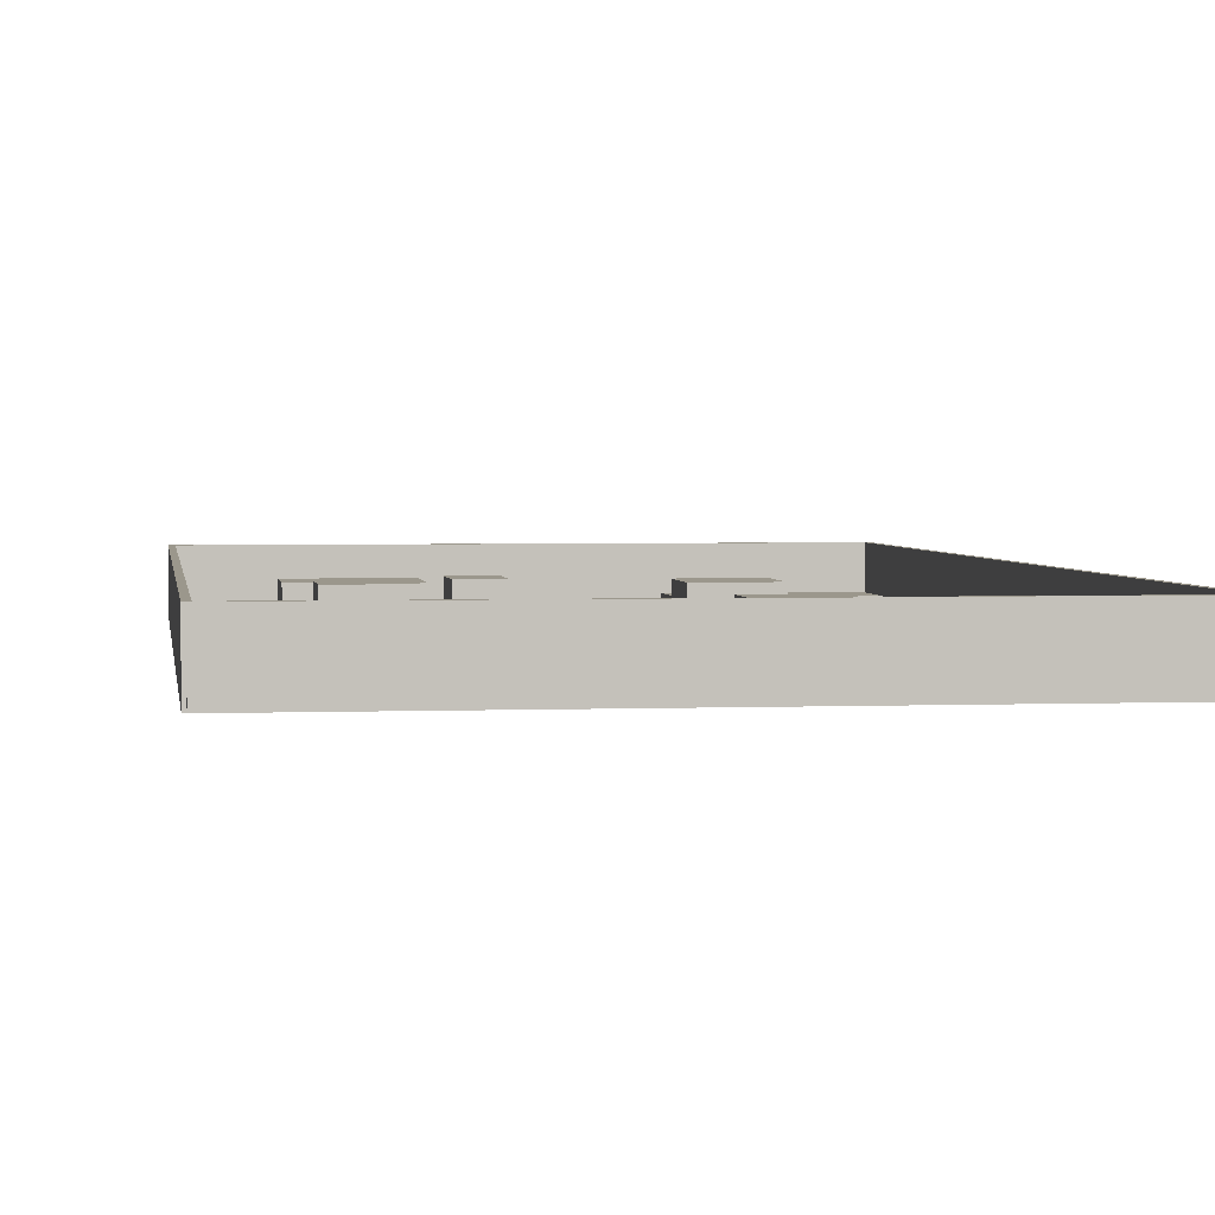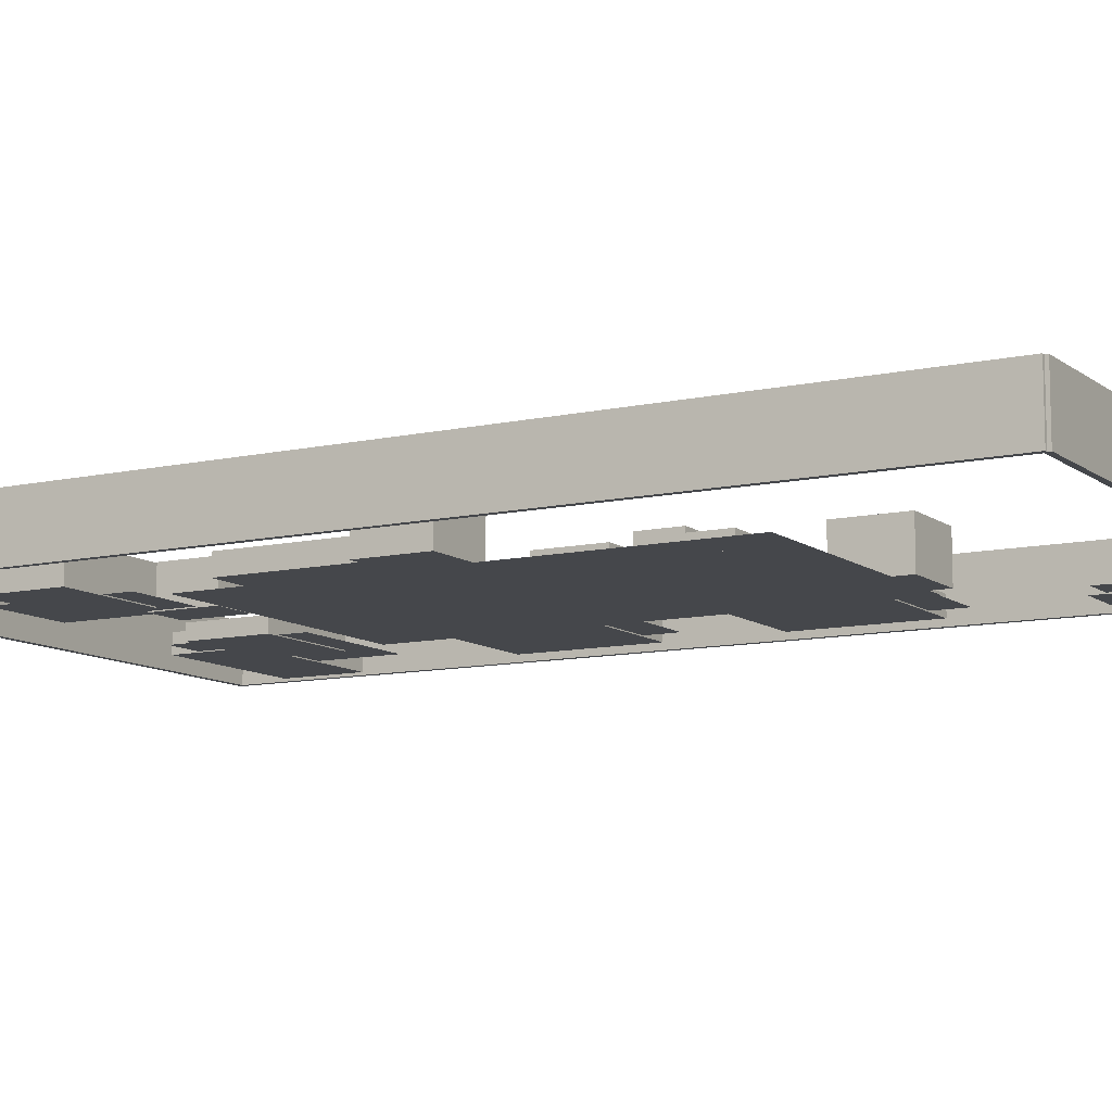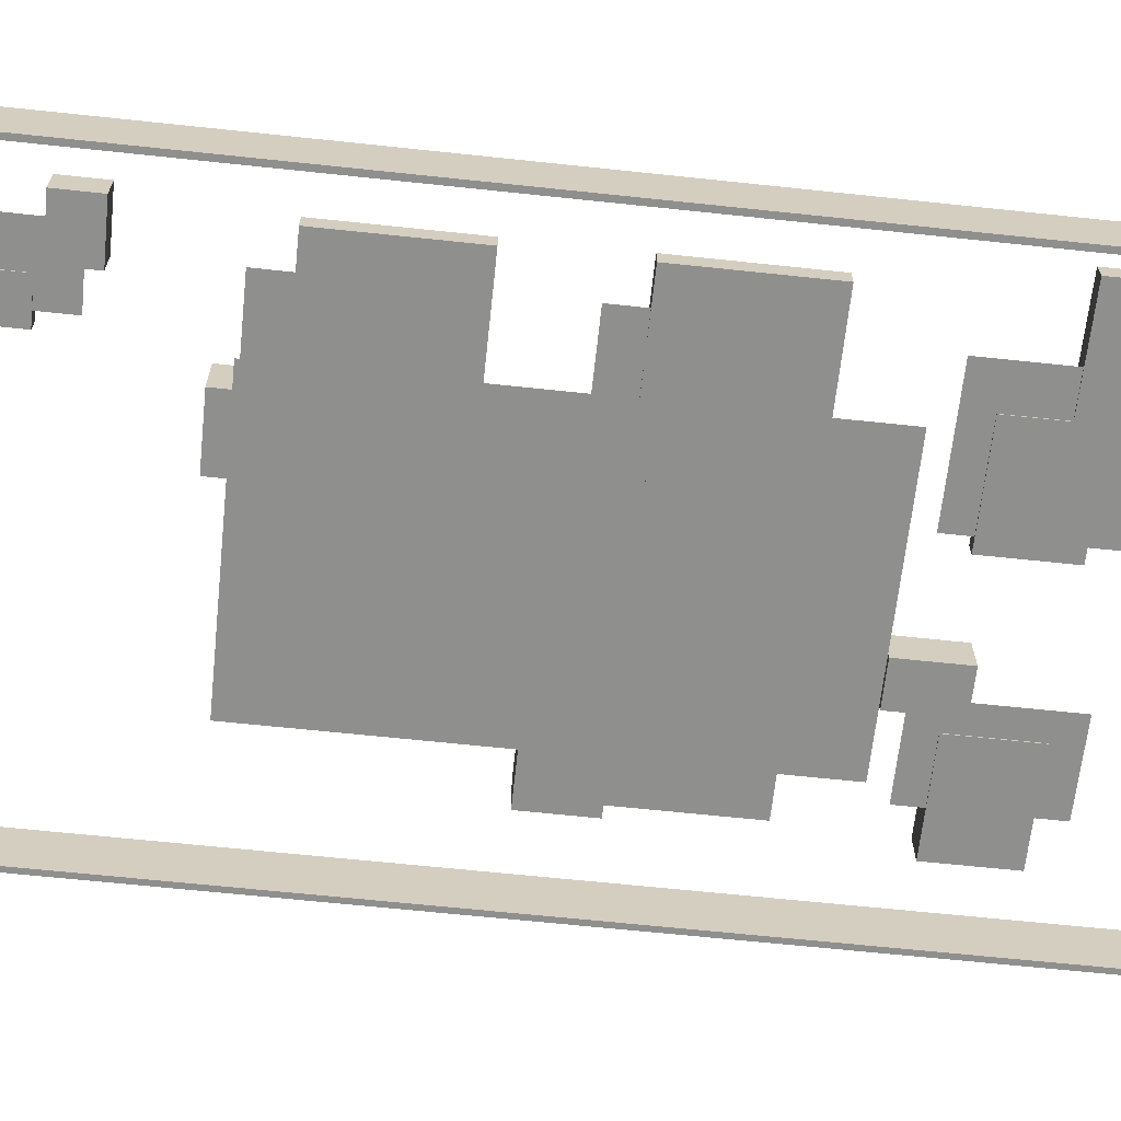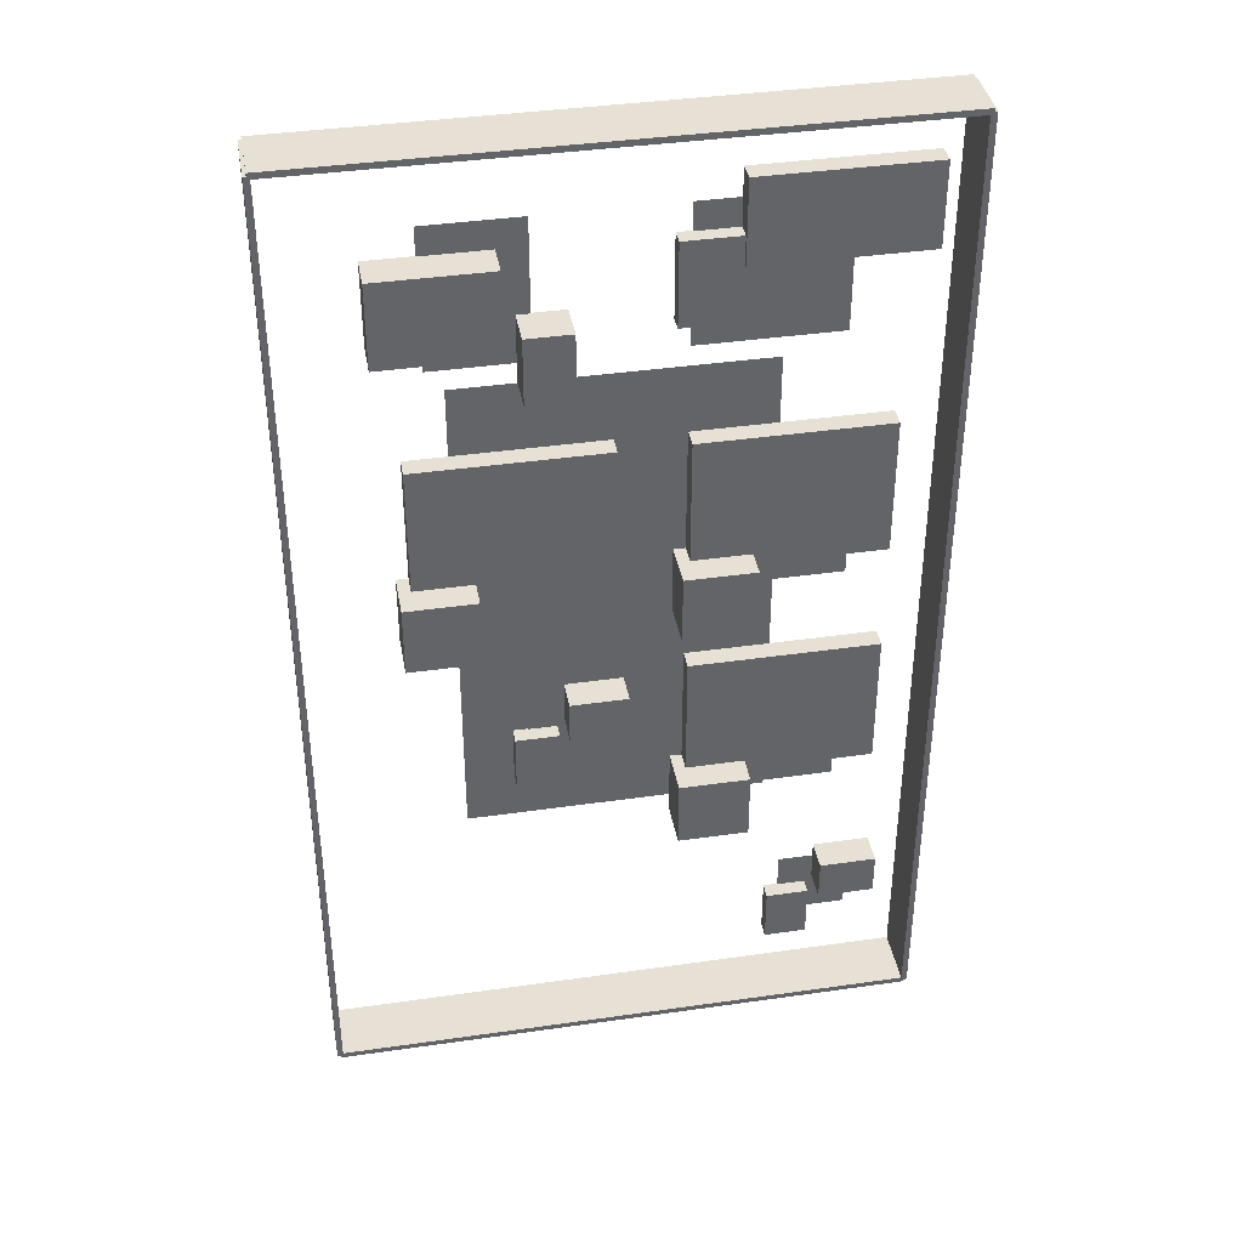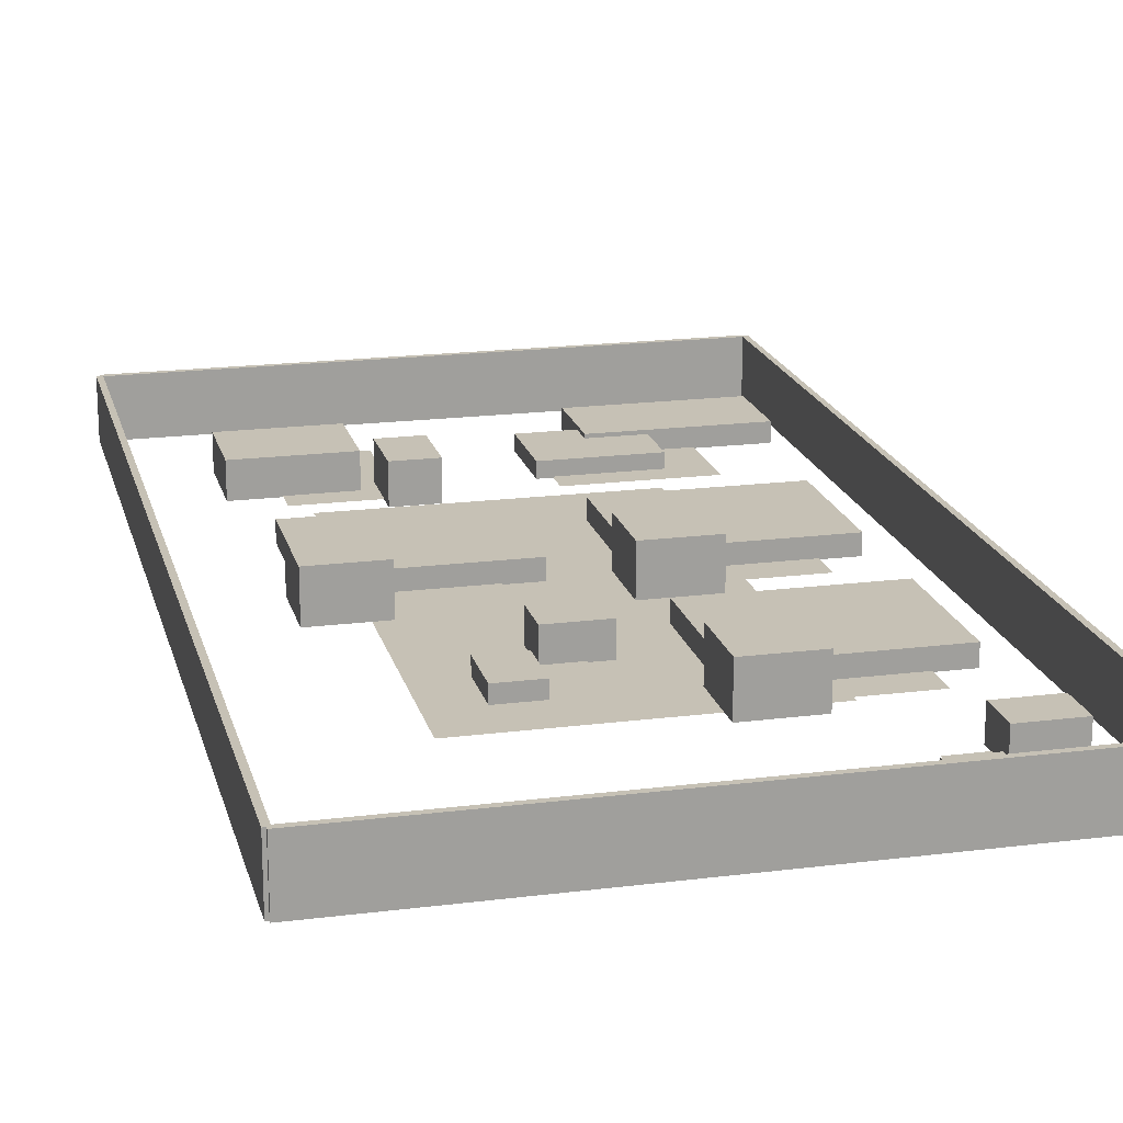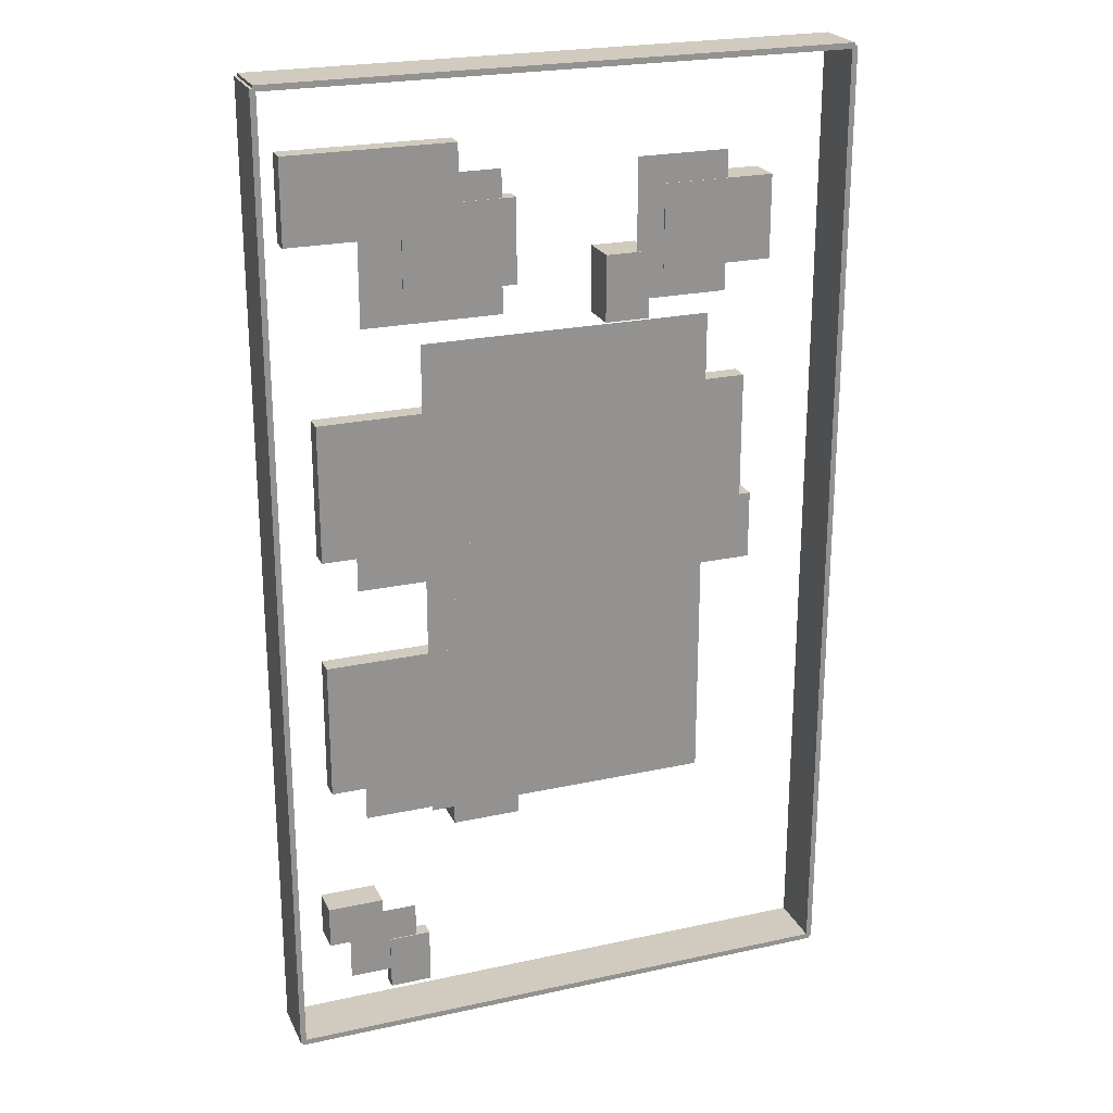
<metadata>
{"format":"obj","ext":"obj","renderer":"f3d","projection":"perspective","resolution":1024,"background":"white","views":[{"elev":2.8,"azim":172.0,"up":"+Y"},{"elev":-10.3,"azim":119.8,"up":"+Y"},{"elev":-65.2,"azim":-96.1,"up":"+Y"},{"elev":39.2,"azim":169.8,"up":"+Z"},{"elev":18.8,"azim":166.4,"up":"+Y"},{"elev":23.3,"azim":-20.3,"up":"+Z"}]}
</metadata>
<code>
o Foundation
v 7.5 0 -12.77
v 22.5 0 -12.77
v 7.5 0 -38.3
v 22.5 0 -38.3
f 2 3 1
f 2 4 3
o ExteriorWall_North
v 0 0 -50.91
v 0 3 -50.91
v 0 0 -51.21
v 0 3 -51.21
v 30 0 -50.91
v 30 3 -50.91
v 30 0 -51.21
v 30 3 -51.21
f 6 7 5
f 8 11 7
f 12 9 11
f 10 5 9
f 11 5 7
f 8 10 12
f 6 8 7
f 8 12 11
f 12 10 9
f 10 6 5
f 11 9 5
f 8 6 10
o ExteriorWall_South
v 0 0 0.15
v 0 3 0.15
v 0 0 -0.15
v 0 3 -0.15
v 30 0 0.15
v 30 3 0.15
v 30 0 -0.15
v 30 3 -0.15
f 14 15 13
f 16 19 15
f 20 17 19
f 18 13 17
f 19 13 15
f 16 18 20
f 14 16 15
f 16 20 19
f 20 18 17
f 18 14 13
f 19 17 13
f 16 14 18
o ExteriorWall_East
v 29.85 0 0
v 29.85 3 0
v 29.85 0 -51.06
v 29.85 3 -51.06
v 30.15 0 0
v 30.15 3 0
v 30.15 0 -51.06
v 30.15 3 -51.06
f 22 23 21
f 24 27 23
f 28 25 27
f 26 21 25
f 27 21 23
f 24 26 28
f 22 24 23
f 24 28 27
f 28 26 25
f 26 22 21
f 27 25 21
f 24 22 26
o ExteriorWall_West
v -0.15 0 0
v -0.15 3 0
v -0.15 0 -51.06
v -0.15 3 -51.06
v 0.15 0 0
v 0.15 3 0
v 0.15 0 -51.06
v 0.15 3 -51.06
f 30 31 29
f 32 35 31
f 36 33 35
f 34 29 33
f 35 29 31
f 32 34 36
f 30 32 31
f 32 36 35
f 36 34 33
f 34 30 29
f 35 33 29
f 32 30 34
o Floor_Living_Room_1
v 4.569 0.05 -4.569
v 11.71 0.05 -4.569
v 4.569 0.05 -11.71
v 11.71 0.05 -11.71
f 38 39 37
f 38 40 39
o Sofa_Living_Room_1
v 1 0 -3.141
v 1 1 -3.141
v 1 0 -7.424
v 1 1 -7.424
v 9.565 0 -3.141
v 9.565 1 -3.141
v 9.565 0 -7.424
v 9.565 1 -7.424
f 42 43 41
f 44 47 43
f 48 45 47
f 46 41 45
f 47 41 43
f 44 46 48
f 42 44 43
f 44 48 47
f 48 46 45
f 46 42 41
f 47 45 41
f 44 42 46
o CoffeeTable_Living_Room_1
v 6.71 0 -5.996
v 6.71 0.8 -5.996
v 6.71 0 -10.28
v 6.71 0.8 -10.28
v 12.42 0 -5.996
v 12.42 0.8 -5.996
v 12.42 0 -10.28
v 12.42 0.8 -10.28
f 50 51 49
f 52 55 51
f 56 53 55
f 54 49 53
f 55 49 51
f 52 54 56
f 50 52 51
f 52 56 55
f 56 54 53
f 54 50 49
f 55 53 49
f 52 50 54
o Floor_Kitchen_1
v 18.65 0.05 -4.569
v 23.41 0.05 -4.569
v 18.65 0.05 -11.71
v 23.41 0.05 -11.71
f 58 59 57
f 58 60 59
o Counter_Kitchen_1
v 20.08 0 -5.996
v 20.08 1.8 -5.996
v 20.08 0 -10.28
v 20.08 1.8 -10.28
v 25.79 0 -5.996
v 25.79 1.8 -5.996
v 25.79 0 -10.28
v 25.79 1.8 -10.28
f 62 63 61
f 64 67 63
f 68 65 67
f 66 61 65
f 67 61 63
f 64 66 68
f 62 64 63
f 64 68 67
f 68 66 65
f 66 62 61
f 67 65 61
f 64 62 66
o Fridge_Kitchen_1
v 17.04 0 -9.279
v 17.04 2 -9.279
v 17.04 0 -12.71
v 17.04 2 -12.71
v 19.32 0 -9.279
v 19.32 2 -9.279
v 19.32 0 -12.71
v 19.32 2 -12.71
f 70 71 69
f 72 75 71
f 76 73 75
f 74 69 73
f 75 69 71
f 72 74 76
f 70 72 71
f 72 76 75
f 76 74 73
f 74 70 69
f 75 73 69
f 72 70 74
o Floor_Bedroom_1
v 3.974 0.05 -19.25
v 9.922 0.05 -19.25
v 3.974 0.05 -25.2
v 9.922 0.05 -25.2
f 78 79 77
f 78 80 79
o Bed_Bedroom_1
v 2.19 0 -16.27
v 2.19 1 -16.27
v 2.19 0 -23.41
v 2.19 1 -23.41
v 11.71 0 -16.27
v 11.71 1 -16.27
v 11.71 0 -23.41
v 11.71 1 -23.41
f 82 83 81
f 84 87 83
f 88 85 87
f 86 81 85
f 87 81 83
f 84 86 88
f 82 84 83
f 84 88 87
f 88 86 85
f 86 82 81
f 87 85 81
f 84 82 86
o Wardrobe_Bedroom_1
v 8.732 0 -22.82
v 8.732 2.4 -22.82
v 8.732 0 -26.39
v 8.732 2.4 -26.39
v 12.3 0 -22.82
v 12.3 2.4 -22.82
v 12.3 0 -26.39
v 12.3 2.4 -26.39
f 90 91 89
f 92 95 91
f 96 93 95
f 94 89 93
f 95 89 91
f 92 94 96
f 90 92 91
f 92 96 95
f 96 94 93
f 94 90 89
f 95 93 89
f 92 90 94
o Floor_Bedroom_2
v 16.87 0.05 -19.25
v 22.82 0.05 -19.25
v 16.87 0.05 -25.2
v 22.82 0.05 -25.2
f 98 99 97
f 98 100 99
o Bed_Bedroom_2
v 15.09 0 -16.27
v 15.09 1 -16.27
v 15.09 0 -23.41
v 15.09 1 -23.41
v 24.6 0 -16.27
v 24.6 1 -16.27
v 24.6 0 -23.41
v 24.6 1 -23.41
f 102 103 101
f 104 107 103
f 108 105 107
f 106 101 105
f 107 101 103
f 104 106 108
f 102 104 103
f 104 108 107
f 108 106 105
f 106 102 101
f 107 105 101
f 104 102 106
o Wardrobe_Bedroom_2
v 21.63 0 -22.82
v 21.63 2.4 -22.82
v 21.63 0 -26.39
v 21.63 2.4 -26.39
v 25.2 0 -22.82
v 25.2 2.4 -22.82
v 25.2 0 -26.39
v 25.2 2.4 -26.39
f 110 111 109
f 112 115 111
f 116 113 115
f 114 109 113
f 115 109 111
f 112 114 116
f 110 112 111
f 112 116 115
f 116 114 113
f 114 110 109
f 115 113 109
f 112 110 114
o Floor_Bedroom_3
v 3.974 0.05 -32.14
v 9.922 0.05 -32.14
v 3.974 0.05 -38.09
v 9.922 0.05 -38.09
f 118 119 117
f 118 120 119
o Bed_Bedroom_3
v 2.19 0 -29.17
v 2.19 1 -29.17
v 2.19 0 -36.31
v 2.19 1 -36.31
v 11.71 0 -29.17
v 11.71 1 -29.17
v 11.71 0 -36.31
v 11.71 1 -36.31
f 122 123 121
f 124 127 123
f 128 125 127
f 126 121 125
f 127 121 123
f 124 126 128
f 122 124 123
f 124 128 127
f 128 126 125
f 126 122 121
f 127 125 121
f 124 122 126
o Wardrobe_Bedroom_3
v 8.732 0 -35.71
v 8.732 2.4 -35.71
v 8.732 0 -39.28
v 8.732 2.4 -39.28
v 12.3 0 -35.71
v 12.3 2.4 -35.71
v 12.3 0 -39.28
v 12.3 2.4 -39.28
f 130 131 129
f 132 135 131
f 136 133 135
f 134 129 133
f 135 129 131
f 132 134 136
f 130 132 131
f 132 136 135
f 136 134 133
f 134 130 129
f 135 133 129
f 132 130 134
o Floor_Bathroom_1
v 15.71 0.05 -30.99
v 19.35 0.05 -30.99
v 15.71 0.05 -34.62
v 19.35 0.05 -34.62
f 138 139 137
f 138 140 139
o Toilet_Bathroom_1
v 17.89 0 -32.8
v 17.89 0.8 -32.8
v 17.89 0 -35.71
v 17.89 0.8 -35.71
v 20.07 0 -32.8
v 20.07 0.8 -32.8
v 20.07 0 -35.71
v 20.07 0.8 -35.71
f 142 143 141
f 144 147 143
f 148 145 147
f 146 141 145
f 147 141 143
f 144 146 148
f 142 144 143
f 144 148 147
f 148 146 145
f 146 142 141
f 147 145 141
f 144 142 146
o Sink_Bathroom_1
v 14.62 0 -30.26
v 14.62 1.6 -30.26
v 14.62 0 -32.44
v 14.62 1.6 -32.44
v 17.53 0 -30.26
v 17.53 1.6 -30.26
v 17.53 0 -32.44
v 17.53 1.6 -32.44
f 150 151 149
f 152 155 151
f 156 153 155
f 154 149 153
f 155 149 151
f 152 154 156
f 150 152 151
f 152 156 155
f 156 154 153
f 154 150 149
f 155 153 149
f 152 150 154
o Floor_Bathroom_2
v 2.817 0.05 -43.88
v 6.451 0.05 -43.88
v 2.817 0.05 -47.52
v 6.451 0.05 -47.52
f 158 159 157
f 158 160 159
o Toilet_Bathroom_2
v 4.998 0 -45.7
v 4.998 0.8 -45.7
v 4.998 0 -48.61
v 4.998 0.8 -48.61
v 7.178 0 -45.7
v 7.178 0.8 -45.7
v 7.178 0 -48.61
v 7.178 0.8 -48.61
f 162 163 161
f 164 167 163
f 168 165 167
f 166 161 165
f 167 161 163
f 164 166 168
f 162 164 163
f 164 168 167
f 168 166 165
f 166 162 161
f 167 165 161
f 164 162 166
o Sink_Bathroom_2
v 1.727 0 -43.16
v 1.727 1.6 -43.16
v 1.727 0 -45.34
v 1.727 1.6 -45.34
v 4.634 0 -43.16
v 4.634 1.6 -43.16
v 4.634 0 -45.34
v 4.634 1.6 -45.34
f 170 171 169
f 172 175 171
f 176 173 175
f 174 169 173
f 175 169 171
f 172 174 176
f 170 172 171
f 172 176 175
f 176 174 173
f 174 170 169
f 175 173 169
f 172 170 174

</code>
